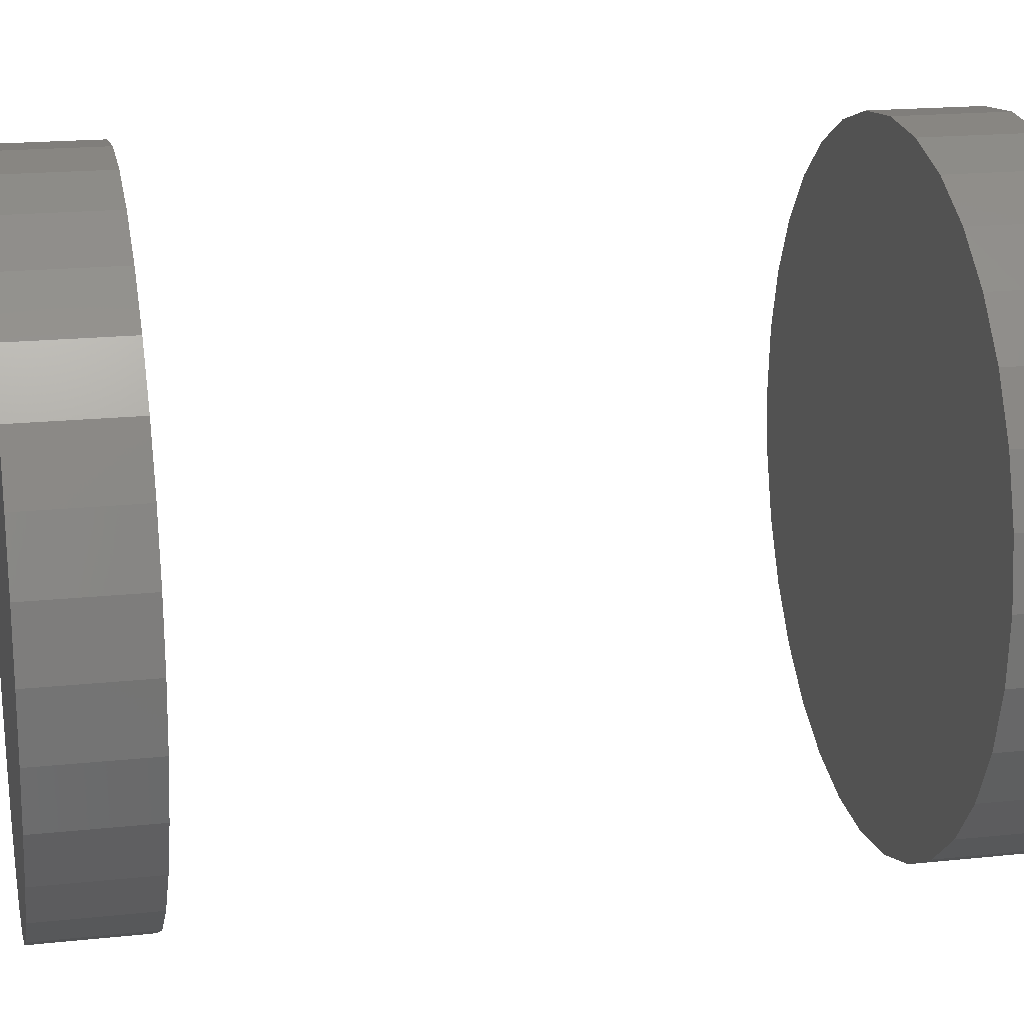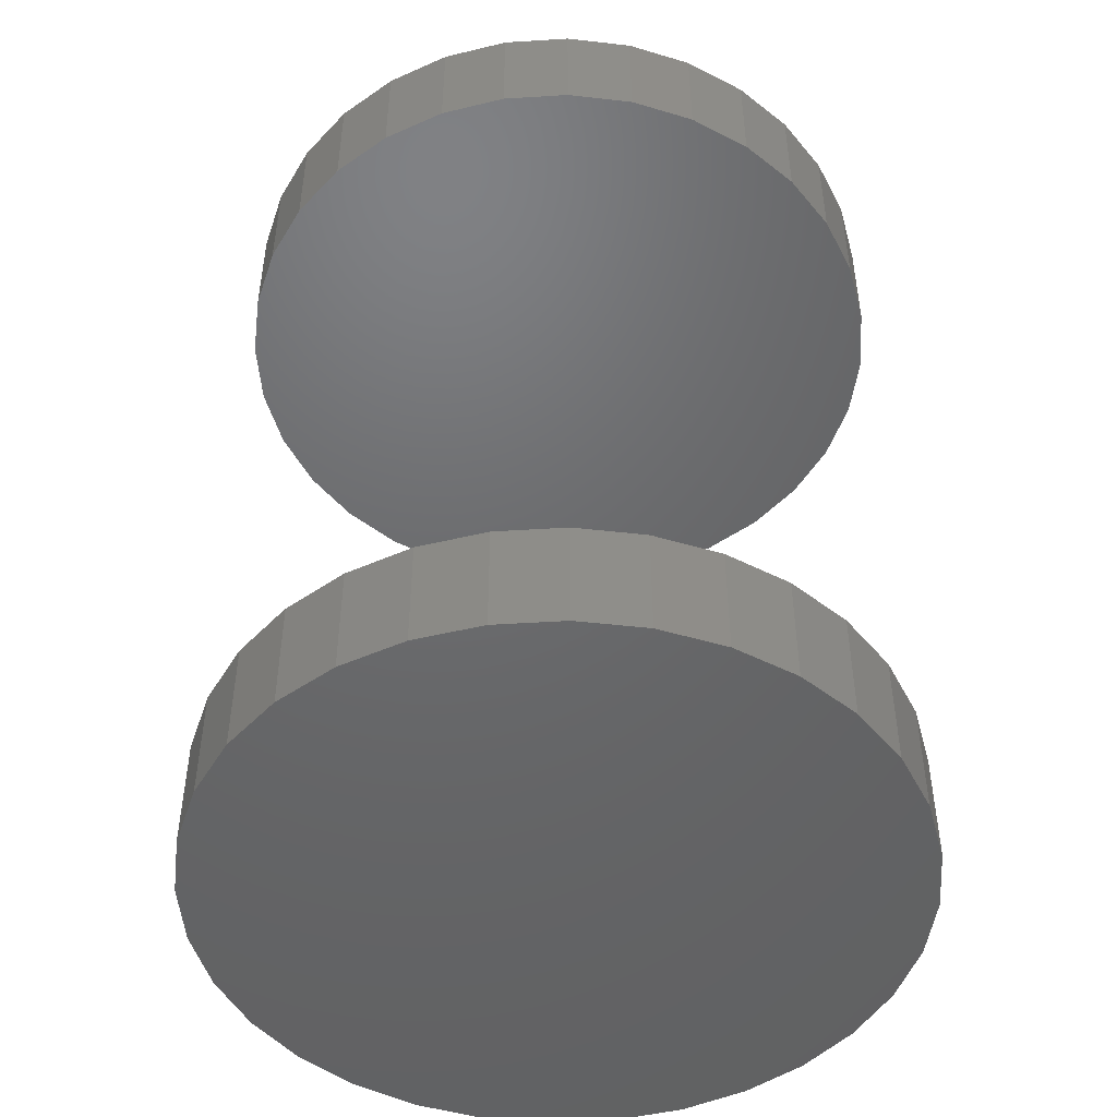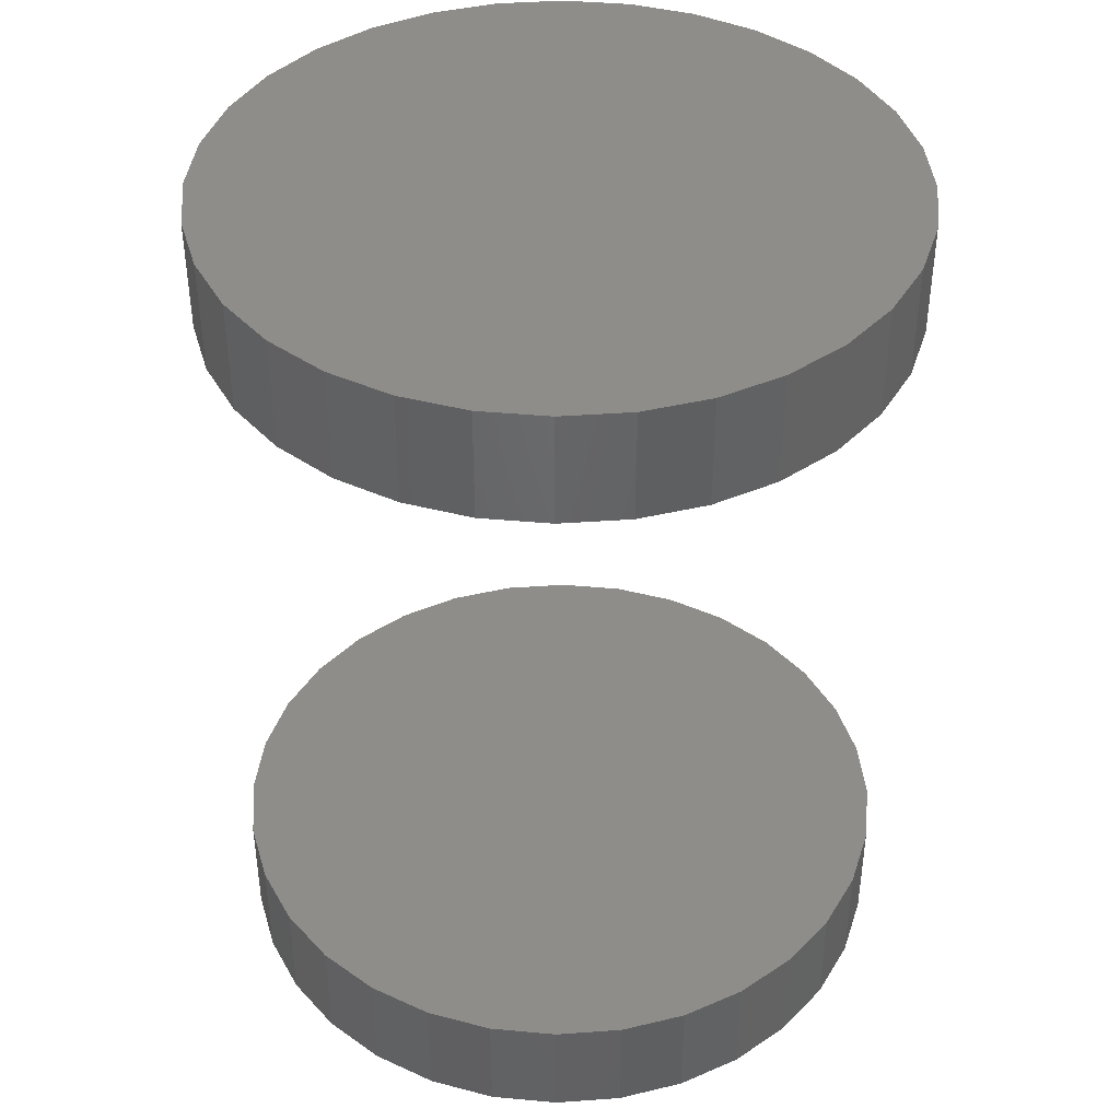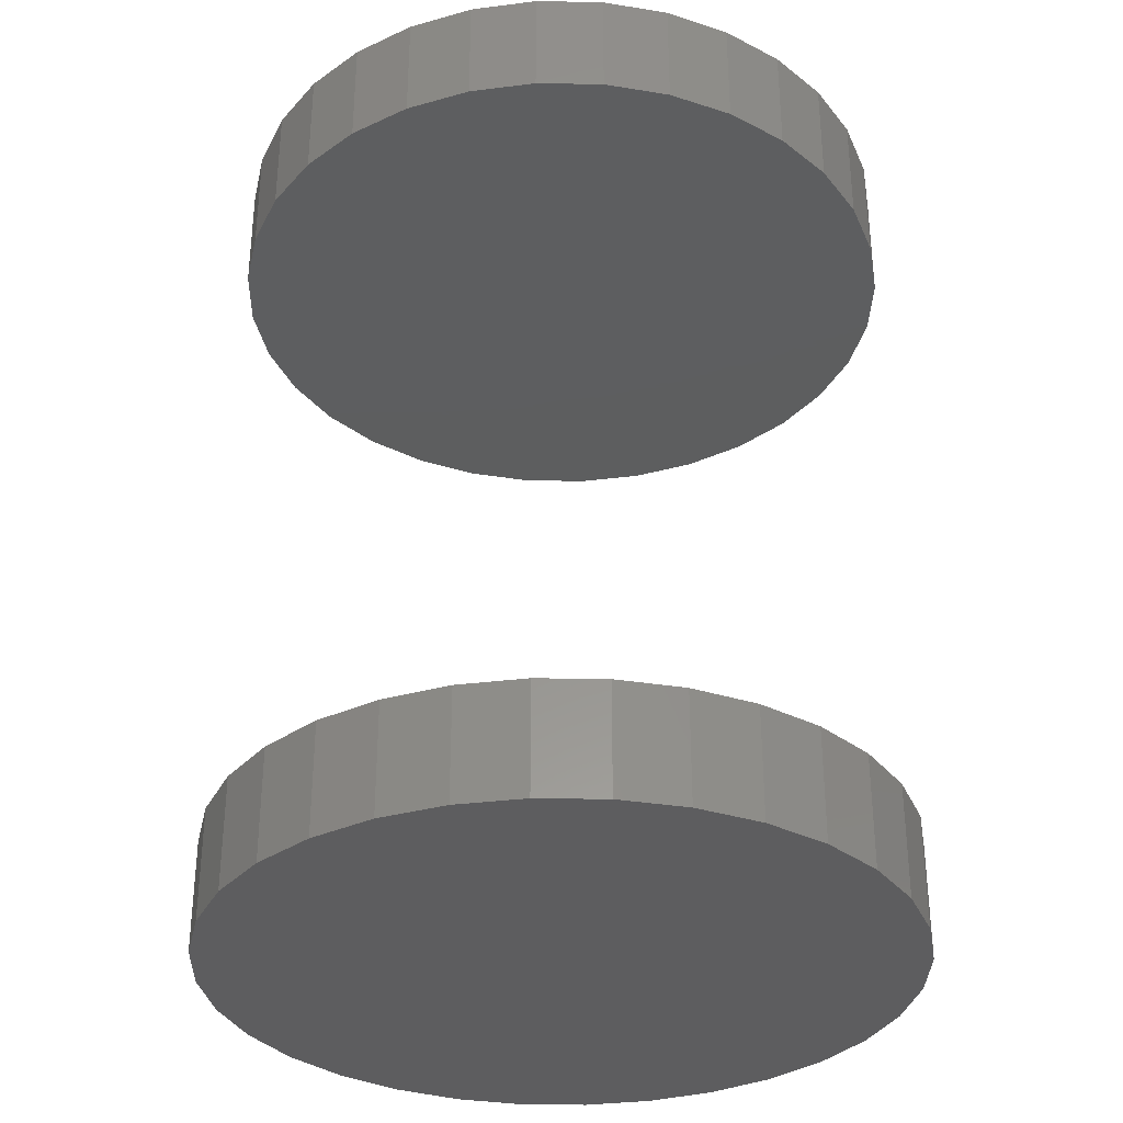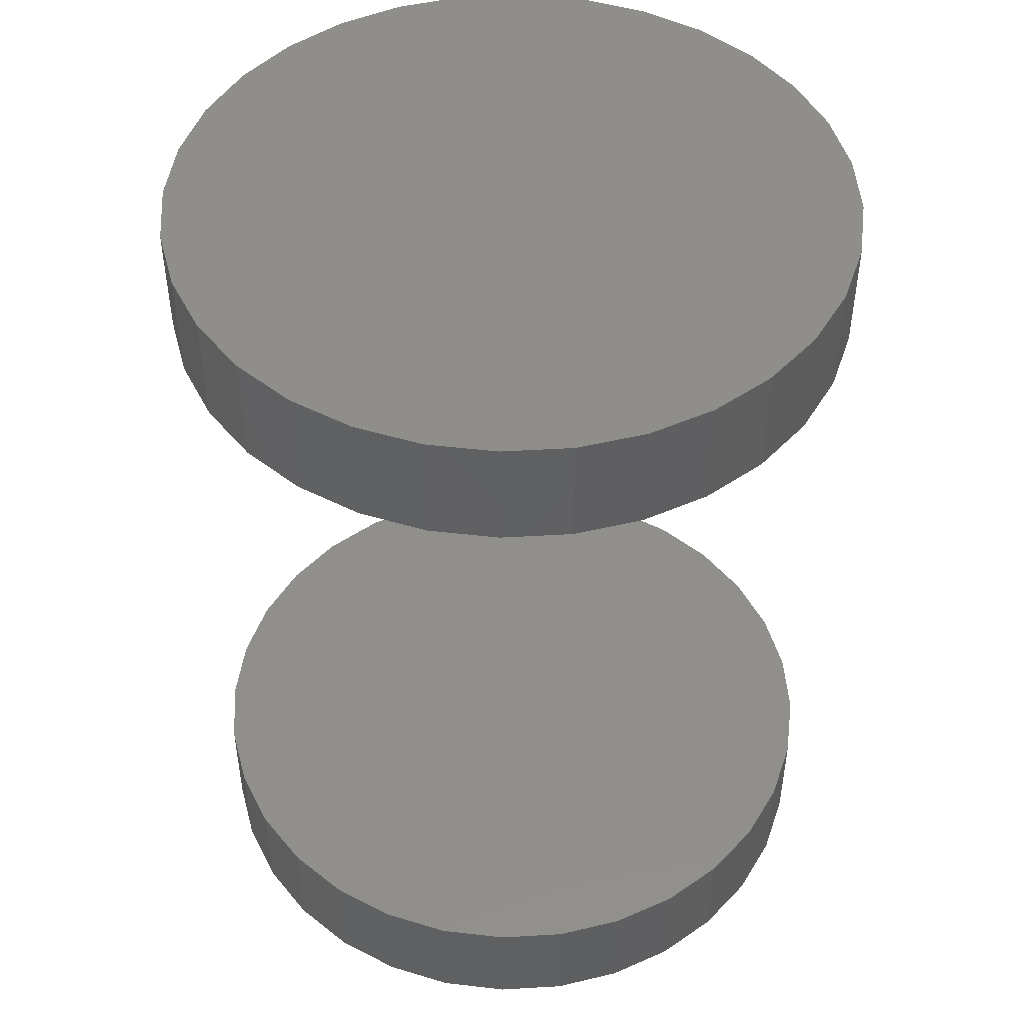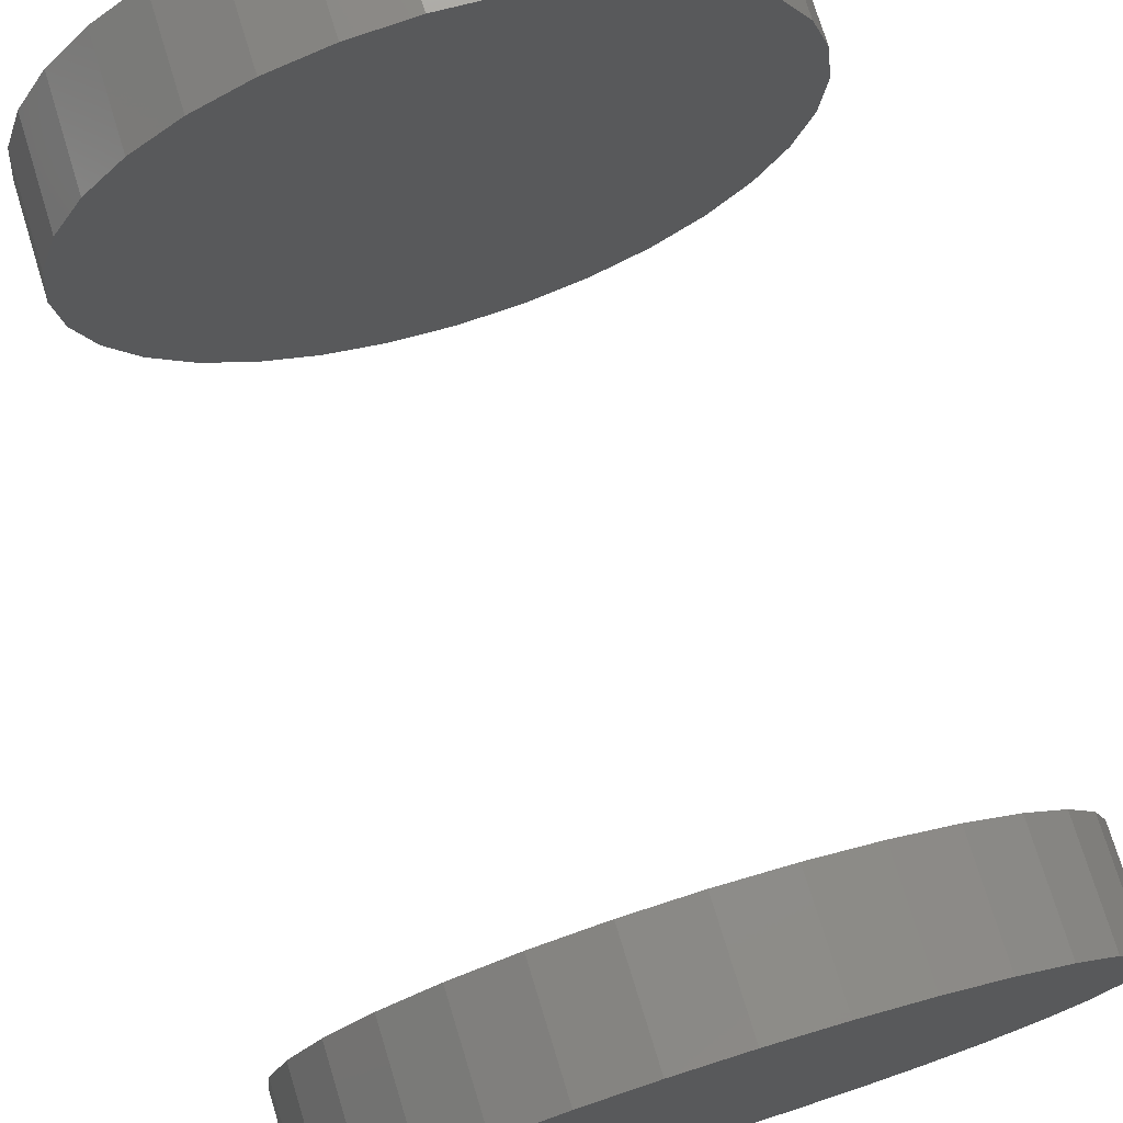
<metadata>
{"format":"stl","ext":"stl","renderer":"f3d","projection":"perspective","resolution":1024,"background":"white","views":[{"elev":18.1,"azim":78.2,"up":"+Y"},{"elev":-47.8,"azim":-102.9,"up":"+Z"},{"elev":41.1,"azim":90.7,"up":"+Z"},{"elev":-33.1,"azim":-29.5,"up":"+Z"},{"elev":47.5,"azim":148.1,"up":"+Z"},{"elev":74.8,"azim":162.9,"up":"+Y"}]}
</metadata>
<code>
# stl→obj: 128 verts, 248 faces
v -0.03947 0.02673 0.1016
v -0.03947 0.02673 0.1172
v -0.03856 0.03597 0.1016
v -0.03856 0.03597 0.1172
v -0.03587 0.04485 0.1016
v -0.03587 0.04485 0.1172
v -0.03149 0.05304 0.1016
v -0.03149 0.05304 0.1172
v -0.0256 0.06022 0.1016
v -0.0256 0.06022 0.1172
v -0.01842 0.06611 0.1016
v -0.01842 0.06611 0.1172
v -0.01023 0.07049 0.1016
v -0.01023 0.07049 0.1172
v -0.001346 0.07319 0.1016
v -0.001346 0.07319 0.1172
v 0.007895 0.0741 0.1016
v 0.007895 0.0741 0.1172
v 0.01714 0.07319 0.1016
v 0.01714 0.07319 0.1172
v 0.02602 0.07049 0.1016
v 0.02602 0.07049 0.1172
v 0.03421 0.06611 0.1016
v 0.03421 0.06611 0.1172
v 0.04139 0.06022 0.1016
v 0.04139 0.06022 0.1172
v 0.04728 0.05304 0.1016
v 0.04728 0.05304 0.1172
v 0.05166 0.04485 0.1016
v 0.05166 0.04485 0.1172
v 0.05435 0.03597 0.1016
v 0.05435 0.03597 0.1172
v 0.05526 0.02673 0.1016
v 0.05526 0.02673 0.1172
v -0.03947 0.02673 -0.007812
v -0.03947 0.02673 0.007812
v -0.03856 0.03597 -0.007812
v -0.03856 0.03597 0.007812
v -0.03587 0.04485 -0.007812
v -0.03587 0.04485 0.007812
v -0.03149 0.05304 -0.007812
v -0.03149 0.05304 0.007812
v -0.0256 0.06022 -0.007812
v -0.0256 0.06022 0.007812
v -0.01842 0.06611 -0.007812
v -0.01842 0.06611 0.007812
v -0.01023 0.07049 -0.007812
v -0.01023 0.07049 0.007812
v -0.001346 0.07319 -0.007812
v -0.001346 0.07319 0.007812
v 0.007895 0.0741 -0.007812
v 0.007895 0.0741 0.007812
v 0.01714 0.07319 -0.007812
v 0.01714 0.07319 0.007812
v 0.02602 0.07049 -0.007812
v 0.02602 0.07049 0.007812
v 0.03421 0.06611 -0.007812
v 0.03421 0.06611 0.007812
v 0.04139 0.06022 -0.007812
v 0.04139 0.06022 0.007812
v 0.04728 0.05304 -0.007812
v 0.04728 0.05304 0.007812
v 0.05166 0.04485 -0.007812
v 0.05166 0.04485 0.007812
v 0.05435 0.03597 -0.007812
v 0.05435 0.03597 0.007812
v 0.05526 0.02673 -0.007812
v 0.05526 0.02673 0.007812
v 0.05435 0.01749 0.1016
v 0.05435 0.01749 0.1172
v 0.05166 0.0086 0.1016
v 0.05166 0.0086 0.1172
v 0.04728 0.0004105 0.1016
v 0.04728 0.0004105 0.1172
v 0.04139 -0.006768 0.1016
v 0.04139 -0.006768 0.1172
v 0.03421 -0.01266 0.1016
v 0.03421 -0.01266 0.1172
v 0.02602 -0.01704 0.1016
v 0.02602 -0.01704 0.1172
v 0.01714 -0.01973 0.1016
v 0.01714 -0.01973 0.1172
v 0.007895 -0.02064 0.1016
v 0.007895 -0.02064 0.1172
v -0.001346 -0.01973 0.1016
v -0.001346 -0.01973 0.1172
v -0.01023 -0.01704 0.1016
v -0.01023 -0.01704 0.1172
v -0.01842 -0.01266 0.1016
v -0.01842 -0.01266 0.1172
v -0.0256 -0.006768 0.1016
v -0.0256 -0.006768 0.1172
v -0.03149 0.0004105 0.1016
v -0.03149 0.0004105 0.1172
v -0.03587 0.0086 0.1016
v -0.03587 0.0086 0.1172
v -0.03856 0.01749 0.1016
v -0.03856 0.01749 0.1172
v 0.05435 0.01749 -0.007812
v 0.05435 0.01749 0.007812
v 0.05166 0.0086 -0.007812
v 0.05166 0.0086 0.007812
v 0.04728 0.0004105 -0.007812
v 0.04728 0.0004105 0.007812
v 0.04139 -0.006768 -0.007812
v 0.04139 -0.006768 0.007812
v 0.03421 -0.01266 -0.007812
v 0.03421 -0.01266 0.007812
v 0.02602 -0.01704 -0.007812
v 0.02602 -0.01704 0.007812
v 0.01714 -0.01973 -0.007812
v 0.01714 -0.01973 0.007812
v 0.007895 -0.02064 -0.007812
v 0.007895 -0.02064 0.007812
v -0.001346 -0.01973 -0.007812
v -0.001346 -0.01973 0.007812
v -0.01023 -0.01704 -0.007812
v -0.01023 -0.01704 0.007812
v -0.01842 -0.01266 -0.007812
v -0.01842 -0.01266 0.007812
v -0.0256 -0.006768 -0.007812
v -0.0256 -0.006768 0.007812
v -0.03149 0.0004105 -0.007812
v -0.03149 0.0004105 0.007812
v -0.03587 0.0086 -0.007812
v -0.03587 0.0086 0.007812
v -0.03856 0.01749 -0.007812
v -0.03856 0.01749 0.007812
f 1 2 3
f 3 2 4
f 3 4 5
f 5 4 6
f 5 6 7
f 7 6 8
f 7 8 9
f 9 8 10
f 9 10 11
f 11 10 12
f 11 12 13
f 13 12 14
f 13 14 15
f 15 14 16
f 15 16 17
f 17 16 18
f 17 18 19
f 19 18 20
f 19 20 21
f 21 20 22
f 21 22 23
f 23 22 24
f 23 24 25
f 25 24 26
f 25 26 27
f 27 26 28
f 27 28 29
f 29 28 30
f 29 30 31
f 31 30 32
f 31 32 33
f 33 32 34
f 35 36 37
f 37 36 38
f 37 38 39
f 39 38 40
f 39 40 41
f 41 40 42
f 41 42 43
f 43 42 44
f 43 44 45
f 45 44 46
f 45 46 47
f 47 46 48
f 47 48 49
f 49 48 50
f 49 50 51
f 51 50 52
f 51 52 53
f 53 52 54
f 53 54 55
f 55 54 56
f 55 56 57
f 57 56 58
f 57 58 59
f 59 58 60
f 59 60 61
f 61 60 62
f 61 62 63
f 63 62 64
f 63 64 65
f 65 64 66
f 65 66 67
f 67 66 68
f 33 34 69
f 69 34 70
f 69 70 71
f 71 70 72
f 71 72 73
f 73 72 74
f 73 74 75
f 75 74 76
f 75 76 77
f 77 76 78
f 77 78 79
f 79 78 80
f 79 80 81
f 81 80 82
f 81 82 83
f 83 82 84
f 83 84 85
f 85 84 86
f 85 86 87
f 87 86 88
f 87 88 89
f 89 88 90
f 89 90 91
f 91 90 92
f 91 92 93
f 93 92 94
f 93 94 95
f 95 94 96
f 95 96 97
f 97 96 98
f 97 98 1
f 1 98 2
f 67 68 99
f 99 68 100
f 99 100 101
f 101 100 102
f 101 102 103
f 103 102 104
f 103 104 105
f 105 104 106
f 105 106 107
f 107 106 108
f 107 108 109
f 109 108 110
f 109 110 111
f 111 110 112
f 111 112 113
f 113 112 114
f 113 114 115
f 115 114 116
f 115 116 117
f 117 116 118
f 117 118 119
f 119 118 120
f 119 120 121
f 121 120 122
f 121 122 123
f 123 122 124
f 123 124 125
f 125 124 126
f 125 126 127
f 127 126 128
f 127 128 35
f 35 128 36
f 52 50 48
f 54 52 48
f 54 48 56
f 56 48 46
f 56 46 58
f 58 46 44
f 58 44 60
f 60 44 42
f 60 42 62
f 62 42 40
f 62 40 64
f 64 40 38
f 64 38 66
f 100 126 102
f 102 126 124
f 102 124 104
f 104 124 122
f 104 122 106
f 106 122 120
f 106 120 108
f 108 120 118
f 108 118 110
f 110 118 116
f 110 116 114
f 110 114 112
f 66 38 68
f 68 38 36
f 68 36 100
f 100 36 128
f 100 128 126
f 13 15 17
f 13 17 19
f 21 13 19
f 11 13 21
f 23 11 21
f 9 11 23
f 25 9 23
f 7 9 25
f 27 7 25
f 5 7 27
f 29 5 27
f 3 5 29
f 31 3 29
f 71 95 69
f 93 95 71
f 73 93 71
f 91 93 73
f 75 91 73
f 89 91 75
f 77 89 75
f 87 89 77
f 79 87 77
f 85 87 79
f 83 85 79
f 81 83 79
f 95 97 69
f 69 97 1
f 69 1 33
f 33 1 3
f 33 3 31
f 47 49 51
f 47 51 53
f 55 47 53
f 45 47 55
f 57 45 55
f 43 45 57
f 59 43 57
f 41 43 59
f 61 41 59
f 39 41 61
f 63 39 61
f 37 39 63
f 65 37 63
f 101 125 99
f 123 125 101
f 103 123 101
f 121 123 103
f 105 121 103
f 119 121 105
f 107 119 105
f 117 119 107
f 109 117 107
f 115 117 109
f 113 115 109
f 111 113 109
f 125 127 99
f 99 127 35
f 99 35 67
f 67 35 37
f 67 37 65
f 18 16 14
f 20 18 14
f 20 14 22
f 22 14 12
f 22 12 24
f 24 12 10
f 24 10 26
f 26 10 8
f 26 8 28
f 28 8 6
f 28 6 30
f 30 6 4
f 30 4 32
f 70 96 72
f 72 96 94
f 72 94 74
f 74 94 92
f 74 92 76
f 76 92 90
f 76 90 78
f 78 90 88
f 78 88 80
f 80 88 86
f 80 86 84
f 80 84 82
f 32 4 34
f 34 4 2
f 34 2 70
f 70 2 98
f 70 98 96

</code>
